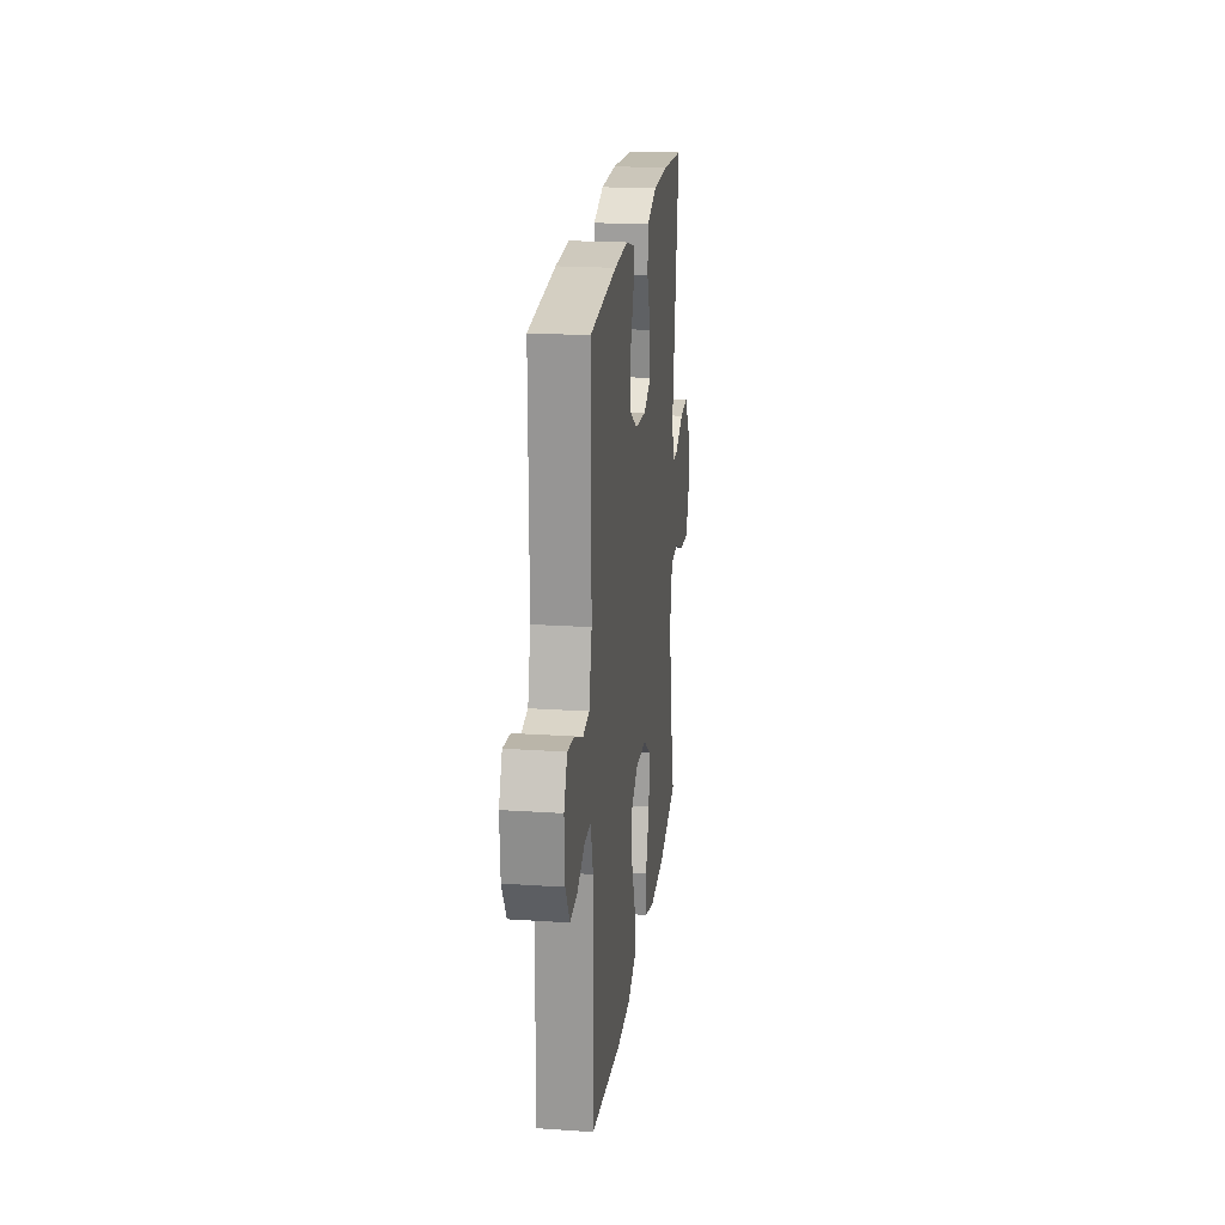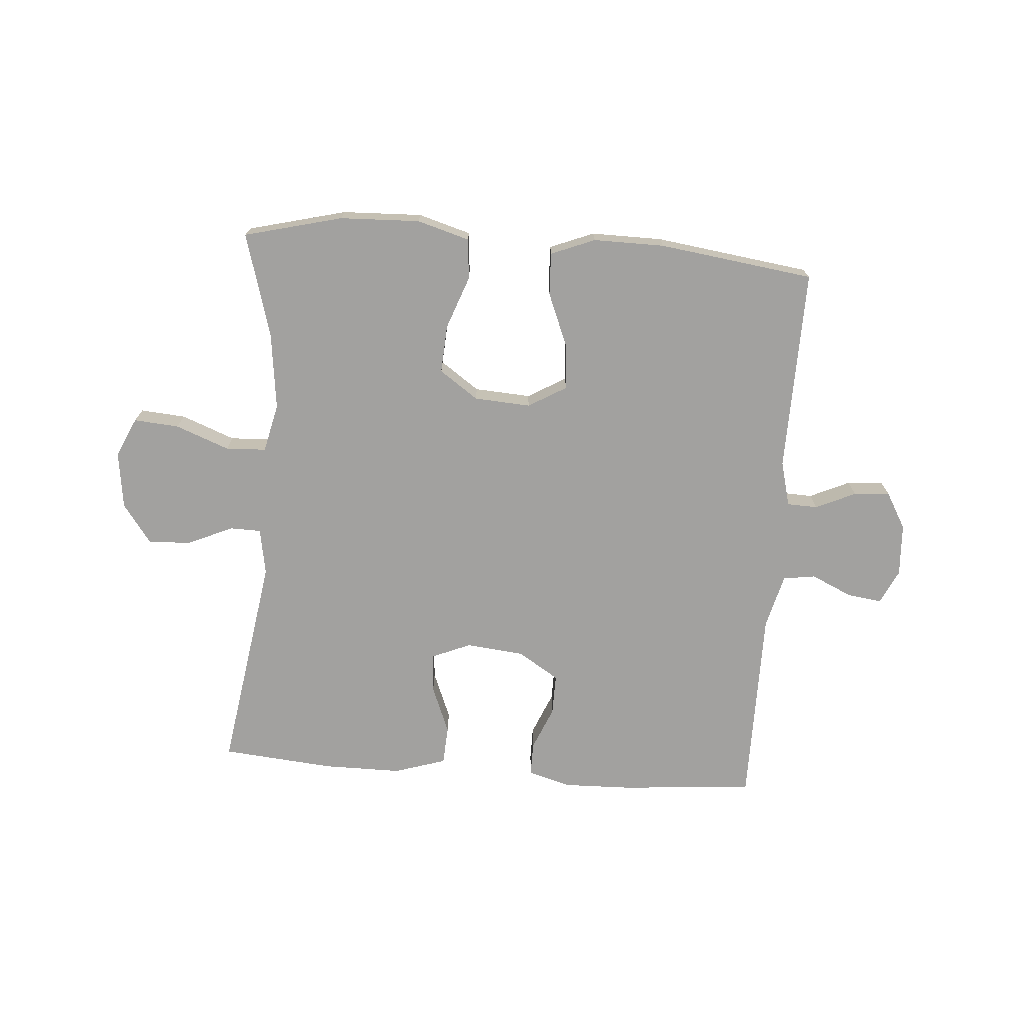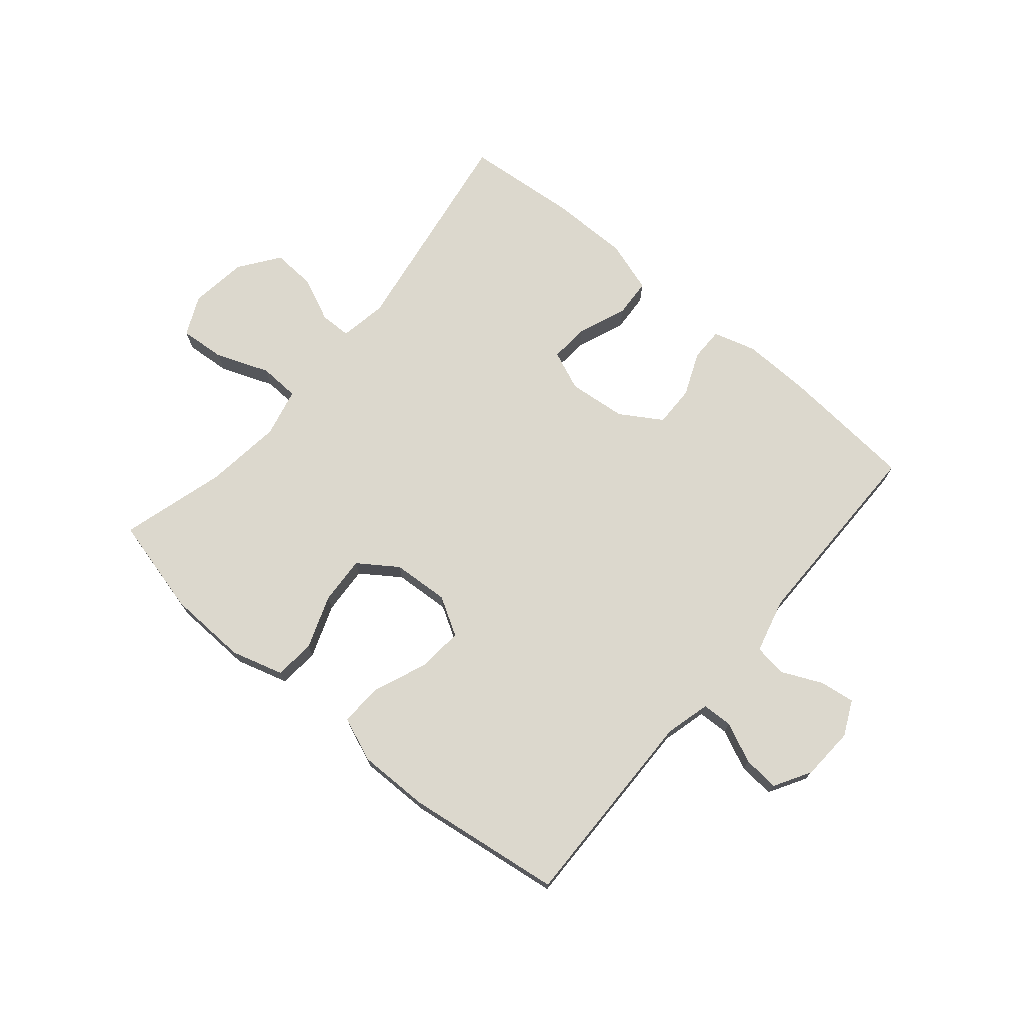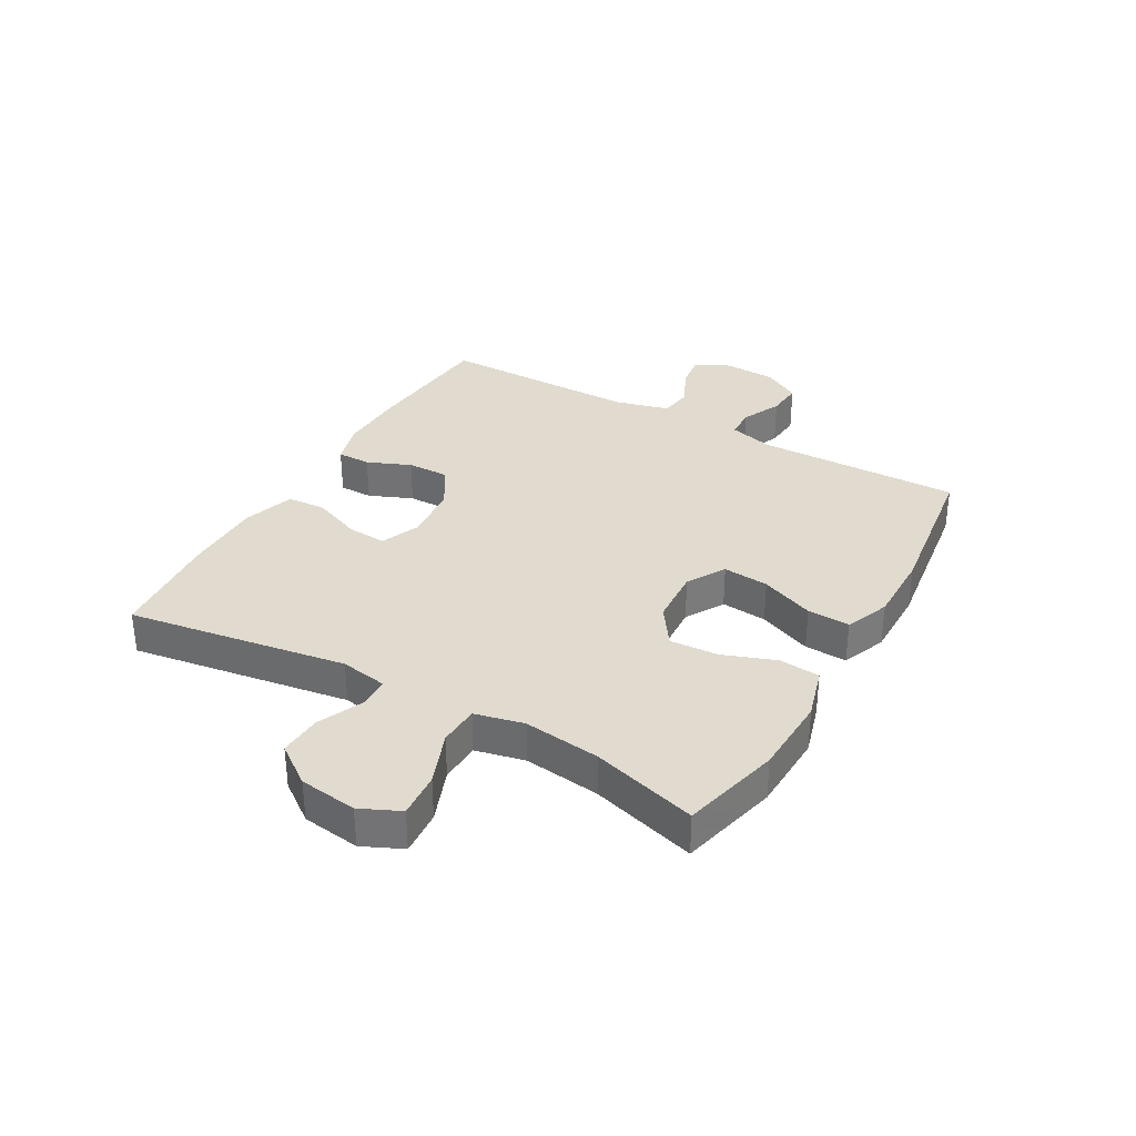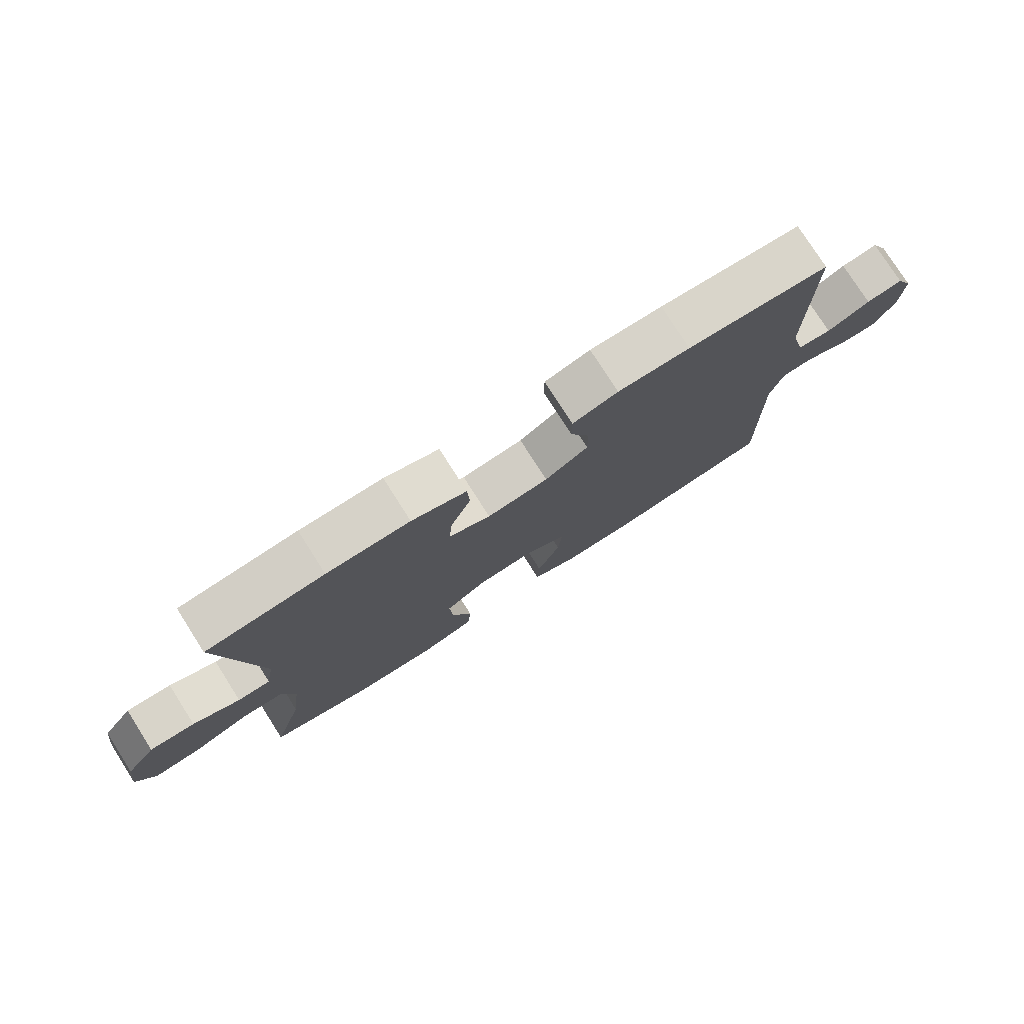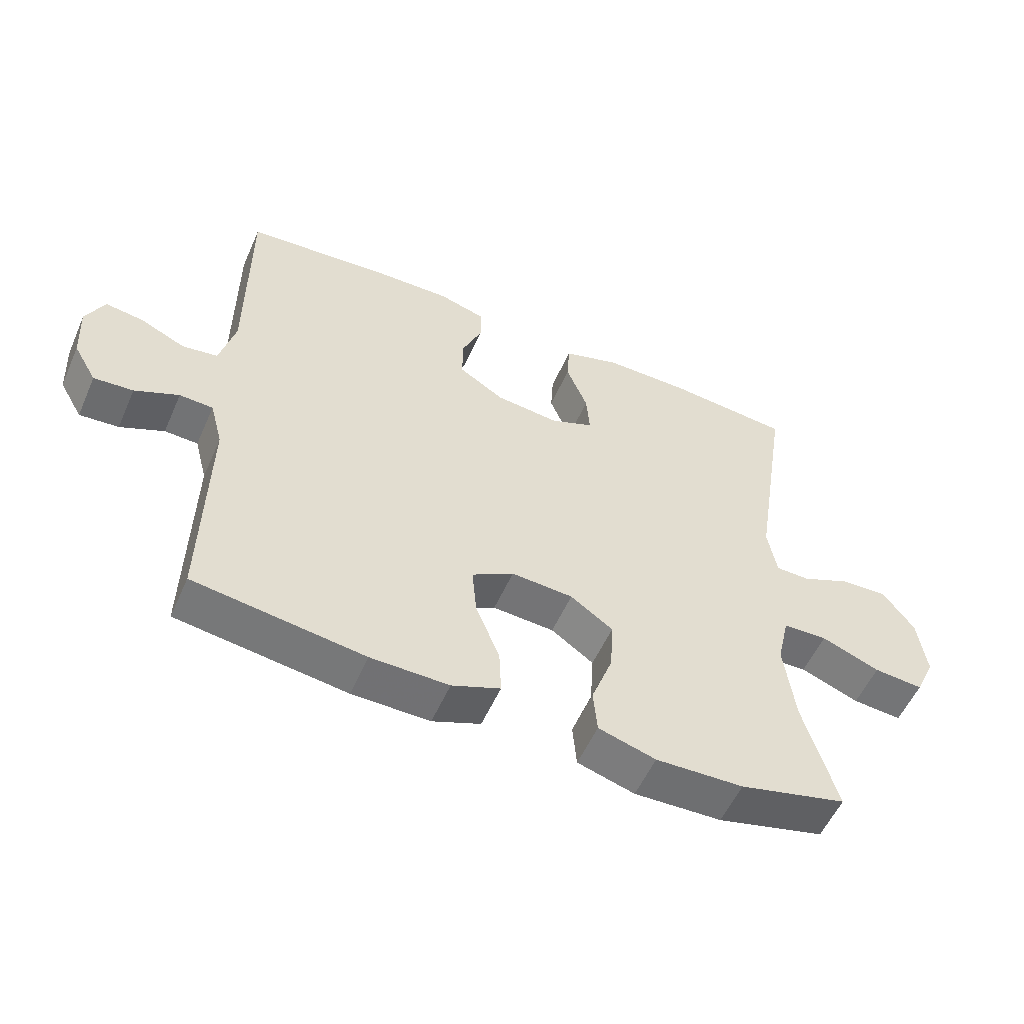
<metadata>
{"format":"obj","ext":"obj","renderer":"f3d","projection":"perspective","resolution":1024,"background":"white","views":[{"elev":21.2,"azim":-83.2,"up":"+Z"},{"elev":-72.2,"azim":175.7,"up":"+Y"},{"elev":72.5,"azim":-139.9,"up":"+Y"},{"elev":33.4,"azim":119.6,"up":"+Y"},{"elev":77.7,"azim":147.5,"up":"+Z"},{"elev":-55.2,"azim":-23.7,"up":"+Z"}]}
</metadata>
<code>
v 0.5 0.07 -0.5
v 0.333 0.07 -0.542
v 0.197 0.07 -0.547
v 0.108 0.07 -0.521
v 0.102 0.07 -0.452
v 0.135 0.07 -0.362
v 0.14 0.07 -0.28
v 0.074 0.07 -0.234
v -0.022 0.07 -0.228
v -0.087 0.07 -0.266
v -0.08 0.07 -0.344
v -0.043 0.07 -0.435
v -0.04 0.07 -0.507
v -0.115 0.07 -0.537
v -0.236 0.07 -0.536
v -0.5 0.07 -0.5
v -0.494 0.07 -0.153
v -0.514 0.07 -0.077
v -0.566 0.07 -0.075
v -0.634 0.07 -0.106
v -0.695 0.07 -0.111
v -0.731 0.07 -0.049
v -0.736 0.07 0.041
v -0.708 0.07 0.1
v -0.649 0.07 0.092
v -0.579 0.07 0.06
v -0.524 0.07 0.068
v -0.5 0.07 0.161
v -0.5 0.07 0.5
v -0.272 0.07 0.519
v -0.156 0.07 0.522
v -0.083 0.07 0.501
v -0.083 0.07 0.444
v -0.114 0.07 0.37
v -0.115 0.07 0.3
v -0.045 0.07 0.256
v 0.054 0.07 0.246
v 0.121 0.07 0.274
v 0.116 0.07 0.341
v 0.083 0.07 0.423
v 0.087 0.07 0.489
v 0.175 0.07 0.517
v 0.309 0.07 0.517
v 0.5 0.07 0.5
v 0.442 0.07 0.128
v 0.456 0.07 0.048
v 0.509 0.07 0.047
v 0.585 0.07 0.081
v 0.658 0.07 0.085
v 0.707 0.07 0.018
v 0.72 0.07 -0.08
v 0.689 0.07 -0.147
v 0.612 0.07 -0.141
v 0.521 0.07 -0.106
v 0.452 0.07 -0.109
v 0.433 0.07 -0.192
v 0.449 0.07 -0.322
v 0.5 0 -0.5
v 0.333 0 -0.542
v 0.197 0 -0.547
v 0.108 0 -0.521
v 0.102 0 -0.452
v 0.135 0 -0.362
v 0.14 0 -0.28
v 0.074 0 -0.234
v -0.022 0 -0.228
v -0.087 0 -0.266
v -0.08 0 -0.344
v -0.043 0 -0.435
v -0.04 0 -0.507
v -0.115 0 -0.537
v -0.236 0 -0.536
v -0.5 0 -0.5
v -0.494 0 -0.153
v -0.514 0 -0.077
v -0.566 0 -0.075
v -0.634 0 -0.106
v -0.695 0 -0.111
v -0.731 0 -0.049
v -0.736 0 0.041
v -0.708 0 0.1
v -0.649 0 0.092
v -0.579 0 0.06
v -0.524 0 0.068
v -0.5 0 0.161
v -0.5 0 0.5
v -0.272 0 0.519
v -0.156 0 0.522
v -0.083 0 0.501
v -0.083 0 0.444
v -0.114 0 0.37
v -0.115 0 0.3
v -0.045 0 0.256
v 0.054 0 0.246
v 0.121 0 0.274
v 0.116 0 0.341
v 0.083 0 0.423
v 0.087 0 0.489
v 0.175 0 0.517
v 0.309 0 0.517
v 0.5 0 0.5
v 0.442 0 0.128
v 0.456 0 0.048
v 0.509 0 0.047
v 0.585 0 0.081
v 0.658 0 0.085
v 0.707 0 0.018
v 0.72 0 -0.08
v 0.689 0 -0.147
v 0.612 0 -0.141
v 0.521 0 -0.106
v 0.452 0 -0.109
v 0.433 0 -0.192
v 0.449 0 -0.322
f 52 53 54
f 51 52 54
f 50 51 54
f 49 50 54
f 48 49 54
f 47 48 54
f 46 47 54 55
f 45 46 55 56
f 43 44 45
f 42 43 45
f 41 42 45
f 40 41 45
f 39 40 45
f 38 39 45 56
f 32 33 34
f 31 32 34
f 30 31 34
f 29 30 34
f 28 29 34
f 27 28 34 35
f 24 25 26
f 23 24 26
f 22 23 26
f 21 22 26
f 20 21 26
f 19 20 26
f 18 19 26 27
f 27 35 36
f 18 27 36
f 17 18 36
f 15 16 17
f 14 15 17
f 13 14 17
f 12 13 17
f 11 12 17
f 4 5 6
f 3 4 6
f 2 3 6
f 1 2 6
f 57 1 6
f 57 6 7
f 57 7 8
f 56 57 8
f 38 56 8
f 37 38 8
f 36 37 8 9
f 17 36 9 10
f 10 11 17
f 111 110 109
f 111 109 108
f 111 108 107
f 111 107 106
f 111 106 105
f 111 105 104
f 112 111 104 103
f 113 112 103 102
f 102 101 100
f 102 100 99
f 102 99 98
f 102 98 97
f 102 97 96
f 113 102 96 95
f 91 90 89
f 91 89 88
f 91 88 87
f 91 87 86
f 91 86 85
f 92 91 85 84
f 83 82 81
f 83 81 80
f 83 80 79
f 83 79 78
f 83 78 77
f 83 77 76
f 84 83 76 75
f 93 92 84
f 93 84 75
f 93 75 74
f 74 73 72
f 74 72 71
f 74 71 70
f 74 70 69
f 74 69 68
f 63 62 61
f 63 61 60
f 63 60 59
f 63 59 58
f 63 58 114
f 64 63 114
f 65 64 114
f 65 114 113
f 65 113 95
f 65 95 94
f 66 65 94 93
f 67 66 93 74
f 74 68 67
f 1 58 59 2
f 2 59 60 3
f 3 60 61 4
f 4 61 62 5
f 5 62 63 6
f 6 63 64 7
f 7 64 65 8
f 8 65 66 9
f 9 66 67 10
f 10 67 68 11
f 11 68 69 12
f 12 69 70 13
f 13 70 71 14
f 14 71 72 15
f 15 72 73 16
f 16 73 74 17
f 17 74 75 18
f 18 75 76 19
f 19 76 77 20
f 20 77 78 21
f 21 78 79 22
f 22 79 80 23
f 23 80 81 24
f 24 81 82 25
f 25 82 83 26
f 26 83 84 27
f 27 84 85 28
f 28 85 86 29
f 29 86 87 30
f 30 87 88 31
f 31 88 89 32
f 32 89 90 33
f 33 90 91 34
f 34 91 92 35
f 35 92 93 36
f 36 93 94 37
f 37 94 95 38
f 38 95 96 39
f 39 96 97 40
f 40 97 98 41
f 41 98 99 42
f 42 99 100 43
f 43 100 101 44
f 44 101 102 45
f 45 102 103 46
f 46 103 104 47
f 47 104 105 48
f 48 105 106 49
f 49 106 107 50
f 50 107 108 51
f 51 108 109 52
f 52 109 110 53
f 53 110 111 54
f 54 111 112 55
f 55 112 113 56
f 56 113 114 57
f 57 114 58 1

</code>
